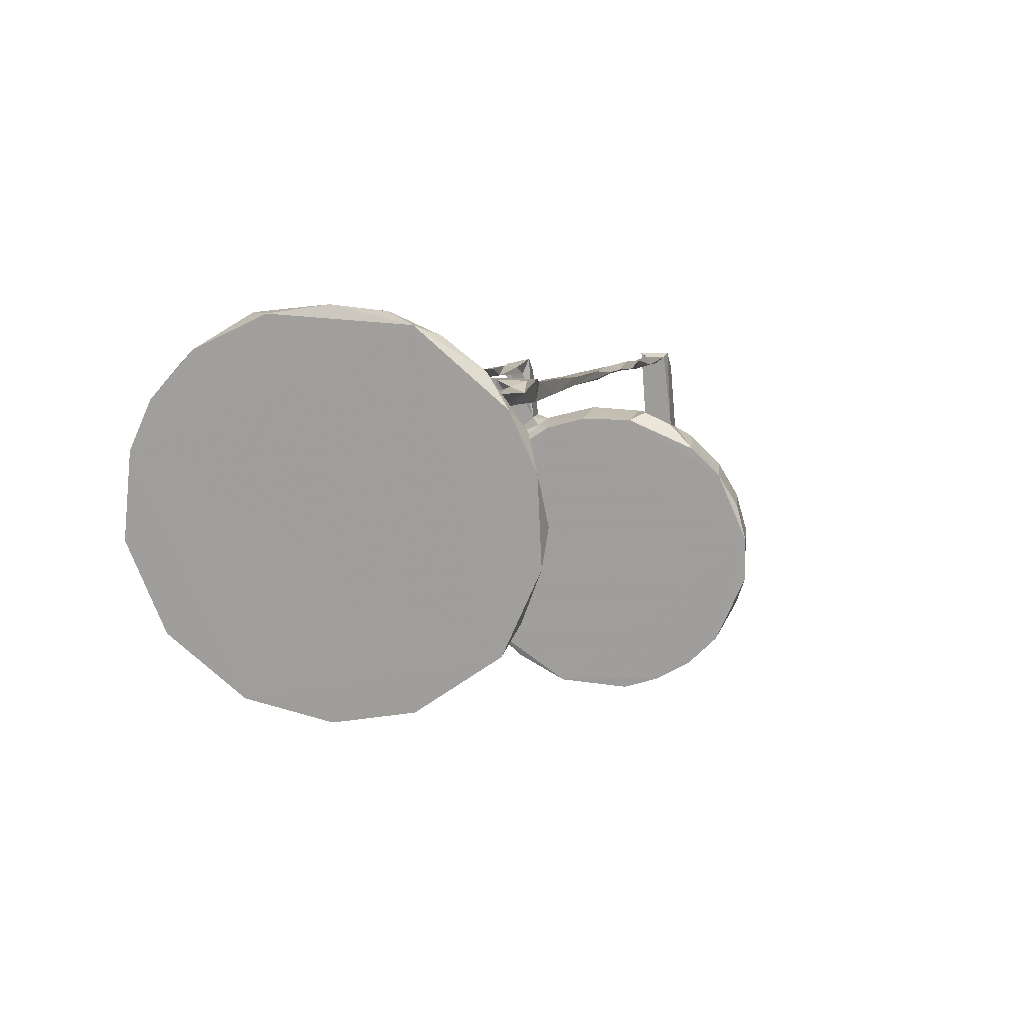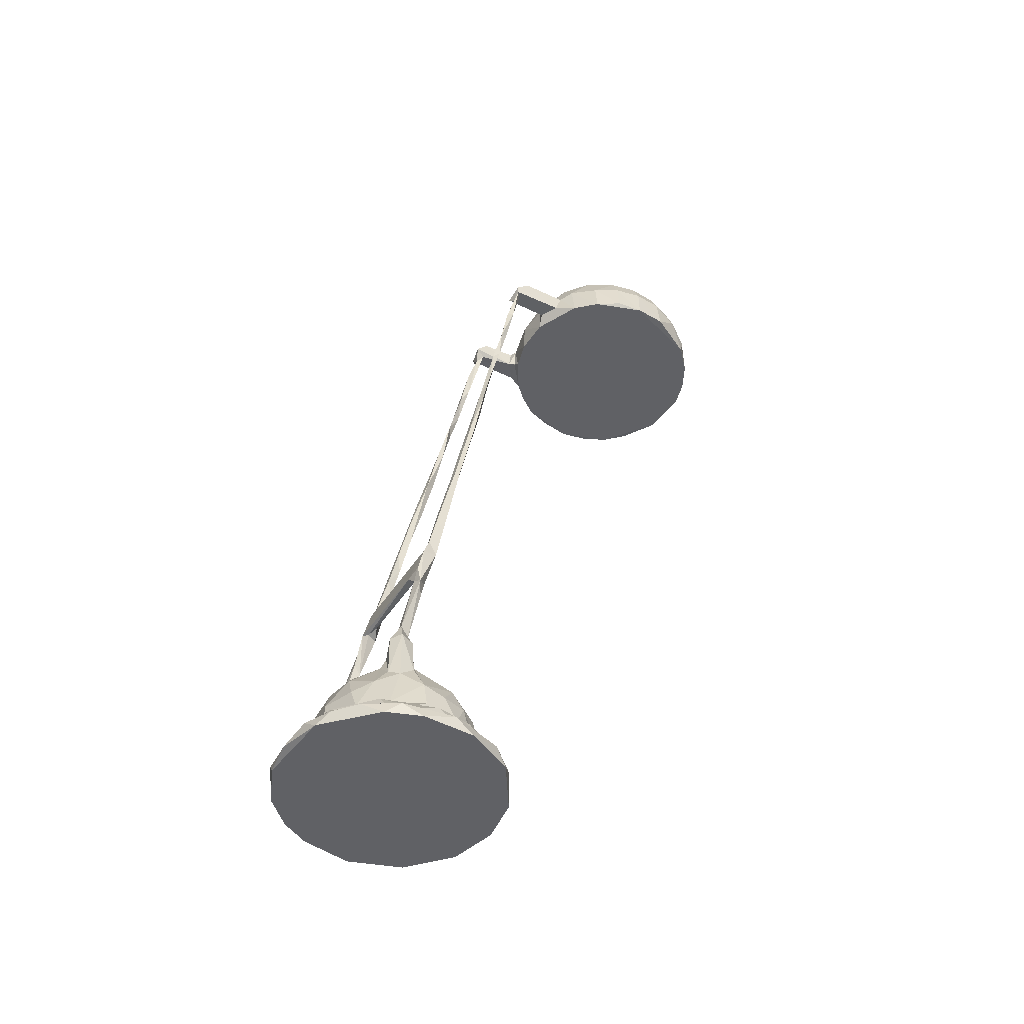
<metadata>
{"format":"obj","ext":"obj","renderer":"f3d","projection":"perspective","resolution":1024,"background":"white","views":[{"elev":16.4,"azim":-169.4,"up":"+Y"},{"elev":-48.2,"azim":-123.4,"up":"+Z"}]}
</metadata>
<code>
v -0.06561 -0.1551 0.255
v -0.05172 -0.1693 0.2551
v -0.06459 -0.1575 0.2678
v -0.0496 -0.1711 0.2753
v -0.05558 -0.1584 0.2925
v -0.07356 -0.1411 0.2732
v -0.07957 -0.1231 0.2554
v -0.06651 -0.1416 0.2928
v -0.07702 -0.1229 0.2799
v -0.07027 -0.1237 0.2963
v -0.05016 -0.1449 0.3113
v -0.05922 -0.1253 0.3109
v -0.03571 -0.1787 0.255
v -0.03606 -0.1795 0.2666
v -0.01915 -0.1842 0.2551
v -0.03179 -0.1731 0.2942
v -0.02074 -0.1819 0.2799
v 0.01295 -0.1822 0.255
v -0.0009434 -0.1845 0.2686
v -0.01329 -0.1754 0.2977
v 0.006497 -0.1794 0.287
v -0.07949 -0.1022 0.255
v -0.03585 -0.1607 0.3084
v -0.04519 -0.127 0.3217
v -0.02868 -0.1295 0.3287
v -0.02869 -0.1468 0.3218
v -0.008479 -0.165 0.3121
v -0.005869 -0.1509 0.3231
v -0.01053 -0.1316 0.3311
v 0.00685 -0.1342 0.3287
v -0.07695 -0.1041 0.2803
v -0.06966 -0.1049 0.2978
v -0.07473 -0.08525 0.2575
v -0.06556 -0.06952 0.255
v -0.06302 -0.06998 0.2781
v -0.07185 -0.08577 0.28
v -0.06524 -0.08697 0.2964
v -0.05283 -0.07112 0.2995
v -0.05842 -0.1065 0.3126
v -0.0544 -0.08858 0.3108
v -0.05203 -0.05622 0.2551
v -0.04838 -0.05654 0.2808
v 0.02153 -0.04893 0.255
v -0.04363 -0.1088 0.324
v -0.02666 -0.111 0.331
v -0.04 -0.09028 0.3218
v -0.02849 -0.07345 0.3184
v -0.02334 -0.09233 0.3287
v -0.007656 -0.1131 0.3334
v -0.005759 -0.09544 0.3311
v 0.009836 -0.1158 0.3311
v -0.003309 -0.0777 0.3238
v -0.02026 -0.04294 0.2551
v -0.03632 -0.05807 0.2979
v -0.04004 -0.04595 0.2614
v -0.04039 -0.05037 0.2755
v -0.02703 -0.04048 0.2619
v -0.03612 -0.01137 0.2614
v -0.03796 -0.01991 0.275
v -0.02474 -0.00995 0.2619
v -0.03717 -0.0103 0.2664
v -0.02717 -0.0441 0.276
v -0.0187 -0.06002 0.3089
v -0.0258 -0.01948 0.2748
v 0.003192 -0.04322 0.2551
v -0.02223 -0.04271 0.2739
v 0.001232 -0.04236 0.2754
v -0.01081 -0.04965 0.2955
v 0.005523 -0.06399 0.3126
v -0.05447 0.01146 -0.2666
v -0.06799 0.04281 -0.2666
v -0.05981 0.02125 -0.259
v -0.05288 0.02206 -0.2557
v -0.06901 0.05531 -0.2591
v -0.06009 0.03605 -0.2559
v -0.06221 0.05527 -0.2554
v -0.0665 0.07554 -0.2666
v -0.05025 0.02238 -0.2488
v -0.05767 0.03867 -0.2489
v -0.04918 0.04312 -0.2422
v -0.05991 0.06116 -0.2485
v -0.05992 0.07443 -0.2549
v -0.06208 0.08788 -0.2594
v -0.05032 0.07159 -0.2438
v -0.02588 -0.009959 -0.2594
v -0.02465 -0.01028 -0.2666
v -0.04429 0.002484 -0.2593
v -0.02941 -0.0005827 -0.2549
v -0.04169 0.007461 -0.2557
v -0.03687 0.008201 -0.2486
v -0.04368 0.02988 -0.2426
v -0.03478 0.01868 -0.2406
v -0.02484 0.01072 -0.2423
v -0.01799 -0.003316 -0.2488
v -0.03548 0.02304 -0.2236
v -0.0439 0.03521 -0.2254
v -0.02413 0.01447 -0.2192
v -0.01131 -0.008596 -0.2556
v 0.004035 -0.01586 -0.2665
v 0.00234 -0.01569 -0.2591
v -0.01039 0.004593 -0.2421
v 0.0135 -0.006606 -0.2491
v -0.01009 0.00667 -0.2217
v 0.006885 0.003377 -0.2398
v -0.02843 0.03041 -0.2039
v -0.01233 0.02045 -0.2003
v -0.00868 0.006498 -0.2067
v -0.00795 0.02446 -0.1907
v -0.04961 0.06449 -0.2386
v -0.04815 0.05151 -0.2262
v -0.04677 0.06531 -0.2217
v -0.04236 0.08574 -0.2422
v -0.02524 0.1239 -0.2666
v -0.04146 0.04202 -0.2123
v -0.02575 0.04548 -0.194
v -0.03298 0.06529 -0.1977
v -0.03961 0.07824 -0.2133
v -0.03891 0.06857 -0.2052
v -0.02743 0.06573 -0.1926
v -0.03671 0.0692 -0.1812
v -0.03916 0.07816 -0.1796
v -0.03255 0.07039 -0.1732
v -0.009749 0.03389 -0.1911
v -0.01021 0.05029 -0.1863
v 0.01066 0.05749 -0.1845
v -0.01835 0.07373 -0.1914
v -0.02421 0.07572 -0.1829
v -0.02478 0.0806 -0.1919
v -0.003585 0.07661 -0.1883
v -0.05708 0.09668 -0.2666
v -0.053 0.09402 -0.2565
v -0.04808 0.1075 -0.2592
v -0.04778 0.09521 -0.2487
v -0.02817 0.1005 -0.2424
v -0.03315 0.09219 -0.222
v -0.02285 0.1016 -0.2275
v -0.03048 0.1136 -0.2554
v -0.03345 0.1189 -0.2595
v -0.02228 0.1145 -0.2482
v -0.01542 0.1264 -0.2591
v -0.01379 0.1202 -0.256
v 0.003216 0.1293 -0.2648
v 0.005363 0.1233 -0.256
v -0.00671 0.1101 -0.2426
v -0.003569 0.1086 -0.2284
v 0.009976 0.1209 -0.249
v -0.03389 0.08354 -0.2103
v -0.024 0.08392 -0.2002
v -0.01519 0.09989 -0.2119
v -0.03206 0.08291 -0.1809
v -0.02826 0.07578 -0.1685
v -0.007223 0.09446 -0.2017
v 0.006244 0.1015 -0.2089
v -0.03319 0.06339 -0.1334
v -0.03437 0.07668 -0.1684
v -0.02918 0.06754 -0.15
v -0.03564 0.06559 -0.1216
v -0.02956 0.06675 -0.118
v -0.03005 0.05934 -0.1173
v -0.03435 0.05413 -0.09026
v -0.03441 0.04645 -0.0461
v -0.02866 0.0514 -0.06732
v -0.03448 0.06736 -0.11
v -0.03518 0.06389 -0.09249
v -0.02814 0.05544 -0.09263
v -0.03368 0.05925 -0.07928
v -0.02535 0.05931 -0.09212
v -0.02943 0.05132 -0.0435
v -0.02321 0.06754 -0.1115
v -0.02217 0.06286 -0.1112
v 0.03435 0.0638 -0.1129
v 0.02986 0.05816 -0.09407
v 0.03657 0.06172 -0.09203
v -0.0292 0.04673 -0.03897
v -0.03369 0.05136 -0.04203
v -0.03444 0.03741 0.005891
v -0.03091 0.04008 -0.01394
v -0.03415 0.0408 0.004827
v -0.02962 0.04221 -0.001134
v -0.03092 0.03349 0.01885
v -0.0341 0.02964 0.06094
v -0.03452 0.02634 0.06215
v -0.02955 0.03465 0.0369
v -0.03102 0.02682 0.05173
v -0.02945 0.02775 0.06992
v -0.03092 0.01972 0.08662
v -0.03445 0.01935 0.1027
v -0.03013 0.01963 0.1105
v -0.03042 0.0142 0.1195
v -0.03377 0.01345 0.1323
v -0.03027 0.006651 0.1575
v -0.03355 0.004832 0.1696
v -0.03148 0.009303 0.1641
v -0.0298 0.000855 0.1995
v -0.03162 -0.002429 0.1991
v -0.03298 0.002507 0.1957
v -0.03336 -0.008142 0.2317
v -0.02955 -0.01143 0.2569
v -0.03161 -0.003704 0.2293
v -0.03203 -0.01437 0.2586
v 0.01858 -0.1793 0.2704
v 0.02486 -0.1697 0.2918
v 0.063 -0.1241 0.255
v 0.03624 -0.1701 0.256
v 0.03366 -0.17 0.2749
v 0.049 -0.1574 0.2551
v 0.04645 -0.1569 0.2777
v 0.03746 -0.1569 0.2965
v 0.04853 -0.1398 0.2967
v 0.0105 -0.1671 0.3054
v 0.01825 -0.1532 0.3153
v 0.02245 -0.1362 0.3224
v 0.03716 -0.1386 0.3112
v 0.04189 -0.1204 0.3126
v 0.05828 -0.1414 0.2556
v 0.05551 -0.1407 0.2798
v 0.06038 -0.1228 0.2801
v 0.05336 -0.1215 0.2975
v 0.05805 -0.08661 0.2551
v 0.04944 -0.0728 0.2551
v 0.04126 -0.06281 0.2551
v 0.05347 -0.08522 0.2859
v 0.01209 -0.09738 0.3287
v 0.02725 -0.1181 0.3239
v 0.02067 -0.08003 0.3189
v 0.02885 -0.09951 0.3216
v 0.04281 -0.1017 0.3107
v 0.05378 -0.1029 0.2962
v 0.04021 -0.08376 0.3056
v 0.01384 -0.05375 0.2955
v 0.03024 -0.05473 0.2786
v 0.02706 -0.04914 0.2606
v 0.02472 -0.04888 0.2742
v 0.04101 -0.05537 0.2618
v 0.04846 -0.06989 0.2682
v 0.04079 -0.06201 0.2756
v 0.02992 -0.04729 0.2753
v 0.02866 -0.06656 0.3022
v 0.04212 -0.06906 0.2872
v 0.03006 -0.04566 0.2619
v 0.0352 -0.02289 0.261
v 0.04422 -0.01863 0.2617
v 0.04382 -0.02268 0.2743
v 0.03242 -0.02472 0.2746
v 0.06301 -0.1041 0.2569
v 0.06049 -0.104 0.2798
v 0.03203 -0.01025 -0.2593
v 0.03471 -0.009083 -0.2666
v 0.02135 -0.006784 -0.2549
v 0.0276 0.008704 -0.2419
v 0.01684 0.006845 -0.2217
v 0.04234 0.005382 -0.2489
v 0.04305 0.003024 -0.256
v 0.06168 0.0126 -0.2666
v 0.05751 0.008516 -0.2591
v 0.04667 0.02378 -0.2426
v 0.03 0.01357 -0.2204
v 0.0401 0.02105 -0.2226
v 0.05017 0.03191 -0.2358
v 0.01607 0.006729 -0.2069
v 0.01918 0.01776 -0.2049
v 0.01925 0.03348 -0.1916
v 0.01498 0.02464 -0.1898
v 0.03557 0.02821 -0.2062
v 0.04731 0.03566 -0.2163
v 0.07251 0.07665 -0.2666
v 0.05554 0.04265 -0.2425
v 0.07541 0.04488 -0.2666
v 0.007369 0.04268 -0.1864
v 0.02455 0.04752 -0.1895
v 0.01039 0.08255 -0.1912
v 0.03111 0.0633 -0.1923
v 0.02401 0.07423 -0.1916
v 0.04094 0.04349 -0.2018
v 0.05132 0.05592 -0.2147
v 0.04548 0.06889 -0.2057
v 0.05202 0.07393 -0.2248
v 0.04615 0.0785 -0.2145
v 0.03853 0.06395 -0.1972
v 0.03203 0.06747 -0.1896
v 0.02813 0.08075 -0.1963
v 0.0326 0.08037 -0.1835
v 0.03803 0.07041 -0.1738
v 0.03554 0.07632 -0.1709
v 0.04555 0.07145 -0.1831
v 0.0413 0.07673 -0.1695
v 0.06016 0.02241 -0.2562
v 0.0716 0.03334 -0.2589
v 0.06285 0.03344 -0.2487
v 0.06709 0.03859 -0.2561
v 0.0705 0.05592 -0.2564
v 0.07586 0.0616 -0.2593
v 0.05508 0.0503 -0.2266
v 0.05614 0.06619 -0.2411
v 0.06698 0.05622 -0.249
v 0.06503 0.08039 -0.2552
v 0.06786 0.08876 -0.2592
v 0.05159 0.08051 -0.242
v 0.06279 0.07981 -0.2488
v 0.02423 0.1257 -0.2666
v 0.03056 0.1243 -0.2592
v 0.04945 0.1125 -0.2666
v 0.02817 0.1179 -0.2553
v 0.01764 0.1087 -0.2426
v 0.01826 0.1056 -0.2226
v 0.0311 0.1027 -0.2422
v 0.03674 0.09667 -0.2255
v 0.04196 0.09404 -0.2421
v 0.04415 0.1061 -0.249
v 0.05002 0.1031 -0.2555
v 0.05571 0.1062 -0.2596
v 0.02583 0.09571 -0.209
v 0.0371 0.08468 -0.2064
v 0.0426 0.08246 -0.1823
v 0.06473 0.09471 -0.2665
v 0.03558 0.0674 -0.151
v 0.04092 0.06454 -0.1403
v 0.03631 0.07118 -0.1428
v 0.0415 0.06661 -0.1244
v 0.03669 0.05718 -0.1138
v 0.03885 0.06599 -0.1118
v 0.02826 0.06132 -0.1105
v 0.0385 0.05177 -0.08839
v 0.03582 0.04839 -0.06593
v 0.0413 0.04662 -0.05752
v 0.04259 0.0559 -0.1053
v 0.04209 0.0579 -0.08824
v 0.03605 0.05854 -0.08545
v 0.03568 0.05072 -0.05196
v 0.03664 0.04216 -0.03707
v 0.04069 0.04732 -0.0373
v 0.0359 0.03509 -0.0008009
v 0.03714 0.04373 -0.02042
v 0.04051 0.03644 -0.008415
v 0.03738 0.03548 0.01773
v 0.04013 0.02974 0.04357
v 0.03718 0.0271 0.03091
v 0.0409 0.02569 0.04179
v 0.03598 0.02379 0.0662
v 0.03827 0.01797 0.07045
v 0.04095 0.01768 0.09324
v 0.03635 0.01137 0.1088
v 0.03741 0.01447 0.1111
v 0.04116 0.01013 0.1201
v 0.03977 0.003681 0.1407
v 0.03676 0.00562 0.1502
v 0.03841 -0.002461 0.1665
v 0.03659 -0.003574 0.1909
v 0.03699 -0.01113 0.2082
v 0.04051 -0.003485 0.1889
v 0.04062 -0.0114 0.2135
v 0.03904 -0.01177 0.2313
v 0.03648 -0.01737 0.2518
v 0.04075 -0.01953 0.2518
v 0.03276 -0.01604 0.2646
f 1 2 4
f 1 4 3
f 4 5 3
f 1 3 6
f 1 6 7
f 6 10 9
f 6 8 10
f 3 5 6
f 6 5 8
f 8 5 11
f 8 11 12
f 2 14 4
f 13 14 2
f 13 15 14
f 4 16 5
f 14 16 4
f 14 15 17
f 14 17 16
f 2 1 13
f 15 18 19
f 15 13 18
f 16 17 20
f 15 19 17
f 17 19 21
f 17 21 20
f 13 22 18
f 16 23 5
f 5 23 11
f 11 24 12
f 23 26 11
f 26 25 11
f 16 20 27
f 16 27 23
f 23 27 26
f 20 21 27
f 26 27 28
f 26 29 25
f 26 28 29
f 28 30 29
f 1 7 22
f 22 7 31
f 6 9 7
f 7 9 31
f 9 32 31
f 9 10 32
f 22 33 34
f 33 36 35
f 31 36 22
f 31 32 37
f 31 37 36
f 22 36 33
f 10 39 32
f 8 12 10
f 10 12 39
f 32 40 37
f 39 40 32
f 38 37 40
f 33 35 34
f 34 35 42
f 34 42 41
f 36 37 35
f 37 38 35
f 38 42 35
f 1 22 13
f 24 44 12
f 12 44 39
f 11 25 24
f 25 45 24
f 24 45 44
f 39 46 40
f 44 46 39
f 40 46 47
f 44 48 46
f 44 45 48
f 46 48 47
f 25 29 45
f 29 51 49
f 29 49 45
f 45 49 50
f 45 50 48
f 48 50 52
f 41 53 34
f 34 53 22
f 41 42 56
f 41 56 55
f 41 55 53
f 55 57 53
f 55 56 59
f 55 58 57
f 55 61 58
f 55 59 61
f 58 60 57
f 56 42 54
f 56 54 62
f 56 62 59
f 59 62 64
f 22 53 65
f 22 65 43
f 66 57 62
f 57 64 62
f 53 66 67
f 53 67 65
f 57 66 53
f 62 54 68
f 62 68 66
f 66 68 67
f 38 40 47
f 38 54 42
f 54 38 47
f 54 47 63
f 52 63 47
f 52 69 63
f 63 69 68
f 48 52 47
f 54 63 68
f 70 72 71
f 72 74 71
f 72 73 75
f 74 72 76
f 72 75 76
f 73 78 75
f 78 79 75
f 75 79 76
f 76 79 81
f 81 79 80
f 71 74 77
f 74 76 83
f 76 82 83
f 77 74 83
f 81 80 84
f 82 76 81
f 70 86 85
f 85 87 70
f 85 88 87
f 72 70 87
f 87 89 73
f 87 73 72
f 87 88 89
f 89 90 78
f 89 78 73
f 78 90 91
f 88 90 89
f 88 94 90
f 94 93 90
f 91 93 92
f 90 93 91
f 92 96 91
f 92 95 96
f 95 92 97
f 92 93 97
f 85 98 88
f 99 100 86
f 85 86 100
f 85 100 98
f 88 98 94
f 98 102 94
f 94 102 101
f 94 101 93
f 101 103 93
f 103 97 93
f 97 105 95
f 97 103 106
f 97 106 105
f 103 101 104
f 107 106 103
f 107 108 106
f 78 91 79
f 79 91 80
f 80 110 109
f 91 96 80
f 71 77 70
f 80 109 84
f 109 110 111
f 84 109 112
f 109 111 112
f 77 113 70
f 95 114 96
f 80 96 110
f 96 114 110
f 95 105 114
f 114 115 116
f 114 105 115
f 110 114 111
f 114 116 111
f 111 116 118
f 111 118 117
f 115 119 116
f 118 116 120
f 118 120 121
f 118 121 117
f 120 122 121
f 116 119 120
f 120 119 122
f 105 106 115
f 115 106 123
f 115 123 124
f 106 108 123
f 115 126 119
f 115 124 126
f 119 126 127
f 119 127 122
f 126 128 127
f 124 125 129
f 124 129 126
f 77 83 130
f 83 82 131
f 130 83 132
f 83 131 132
f 82 133 131
f 81 84 133
f 82 81 133
f 77 130 113
f 84 112 133
f 112 134 133
f 112 135 134
f 134 135 136
f 130 132 113
f 113 132 138
f 131 138 132
f 131 137 138
f 131 133 139
f 133 134 139
f 131 139 137
f 113 138 140
f 137 141 138
f 138 141 140
f 113 140 142
f 141 143 140
f 137 139 141
f 134 144 139
f 134 145 144
f 134 136 145
f 141 139 146
f 141 146 143
f 139 144 146
f 112 111 117
f 117 135 112
f 117 147 135
f 117 121 147
f 147 148 135
f 135 149 136
f 147 121 150
f 147 128 148
f 147 150 128
f 148 149 135
f 149 152 153
f 128 126 148
f 127 128 151
f 150 151 128
f 148 152 149
f 148 126 129
f 152 148 129
f 136 149 145
f 149 153 145
f 122 155 121
f 122 156 154
f 122 157 155
f 122 154 157
f 155 158 151
f 154 156 159
f 155 157 158
f 122 127 151
f 122 151 156
f 156 151 159
f 159 151 158
f 160 162 161
f 157 154 159
f 160 157 159
f 160 164 157
f 157 164 163
f 159 165 160
f 157 163 158
f 160 166 164
f 160 165 162
f 167 164 166
f 168 167 166
f 159 169 170
f 159 170 165
f 159 158 169
f 158 163 169
f 170 169 171
f 170 167 165
f 168 165 167
f 163 164 169
f 172 173 167
f 167 173 164
f 161 162 174
f 161 174 177
f 161 178 175
f 176 161 177
f 174 168 179
f 168 175 179
f 160 161 166
f 161 175 166
f 166 175 168
f 168 162 165
f 162 168 174
f 177 179 180
f 176 177 180
f 161 176 178
f 177 174 179
f 175 178 179
f 176 181 178
f 180 182 176
f 180 183 184
f 180 179 183
f 178 181 183
f 178 183 179
f 121 155 150
f 150 155 151
f 184 185 186
f 184 186 182
f 182 187 181
f 187 182 186
f 186 185 188
f 181 187 188
f 187 186 189
f 187 189 190
f 186 188 189
f 190 189 191
f 187 190 188
f 176 182 181
f 182 180 184
f 184 183 185
f 181 185 183
f 181 188 185
f 190 191 192
f 190 192 193
f 189 188 191
f 190 193 188
f 191 188 193
f 191 193 194
f 192 191 195
f 195 196 192
f 191 194 195
f 192 196 193
f 194 193 196
f 195 197 196
f 195 194 198
f 197 195 198
f 198 194 199
f 196 199 194
f 197 199 196
f 58 200 60
f 200 198 60
f 197 198 200
f 200 58 197
f 58 61 198
f 197 58 199
f 58 198 199
f 61 60 198
f 61 59 64
f 60 61 64
f 57 60 64
f 19 18 201
f 19 201 21
f 21 201 202
f 18 204 201
f 201 204 205
f 204 18 206
f 204 207 205
f 204 206 207
f 201 205 202
f 205 208 202
f 207 208 205
f 18 203 206
f 207 209 208
f 21 210 27
f 27 210 211
f 21 202 210
f 210 202 208
f 208 211 210
f 27 211 28
f 212 211 213
f 211 212 28
f 28 212 30
f 211 208 213
f 208 209 213
f 207 206 216
f 206 215 216
f 206 203 215
f 207 216 209
f 215 217 216
f 216 218 209
f 22 203 18
f 22 43 203
f 43 220 203
f 203 220 219
f 29 30 51
f 50 49 51
f 30 224 51
f 30 212 224
f 51 224 223
f 51 223 50
f 52 50 223
f 52 223 225
f 223 224 226
f 225 223 226
f 212 213 224
f 224 213 214
f 214 227 224
f 209 218 214
f 209 214 213
f 214 218 227
f 227 218 228
f 227 226 224
f 227 229 226
f 225 226 229
f 222 229 228
f 228 229 227
f 65 233 43
f 43 233 232
f 68 230 67
f 65 67 233
f 67 231 233
f 231 67 230
f 43 221 220
f 43 232 221
f 232 234 221
f 220 221 235
f 221 234 236
f 235 221 236
f 237 231 236
f 231 230 238
f 238 239 231
f 236 239 235
f 235 239 222
f 239 229 222
f 239 236 231
f 232 233 240
f 232 240 234
f 240 242 234
f 240 241 242
f 234 242 243
f 233 231 237
f 233 237 240
f 244 237 243
f 237 236 243
f 234 243 236
f 69 52 225
f 68 69 230
f 225 238 69
f 69 238 230
f 229 238 225
f 238 229 239
f 203 219 245
f 215 203 217
f 216 217 218
f 203 245 217
f 217 245 246
f 217 246 218
f 218 246 228
f 245 219 222
f 222 228 246
f 245 222 246
f 219 220 235
f 222 219 235
f 99 247 100
f 99 248 247
f 100 247 98
f 98 247 249
f 99 86 248
f 102 250 101
f 98 249 102
f 86 70 248
f 101 250 104
f 104 250 251
f 247 253 249
f 249 252 102
f 249 253 252
f 102 252 250
f 254 255 248
f 248 255 247
f 247 255 253
f 250 257 251
f 250 258 257
f 250 252 256
f 250 256 258
f 256 259 258
f 104 251 103
f 103 260 107
f 103 251 260
f 251 261 260
f 251 257 261
f 107 260 108
f 108 260 263
f 261 262 260
f 260 262 263
f 261 257 264
f 257 258 264
f 261 264 262
f 70 266 248
f 70 113 266
f 256 267 259
f 108 262 123
f 108 263 262
f 123 262 269
f 123 269 124
f 124 269 125
f 262 270 269
f 271 129 125
f 269 270 125
f 125 273 271
f 125 272 273
f 258 259 265
f 258 265 264
f 265 274 264
f 265 275 274
f 264 274 262
f 262 274 270
f 275 276 274
f 277 278 275
f 275 278 276
f 274 279 270
f 279 272 270
f 125 270 272
f 272 280 273
f 272 279 280
f 280 282 273
f 283 284 280
f 280 284 282
f 276 279 274
f 279 285 280
f 279 276 285
f 276 278 285
f 280 285 283
f 283 285 286
f 253 255 287
f 254 288 255
f 287 255 288
f 253 287 252
f 287 289 252
f 252 289 256
f 248 266 254
f 266 268 254
f 287 288 290
f 254 268 288
f 268 292 288
f 290 288 291
f 256 289 267
f 259 267 293
f 289 294 267
f 287 290 289
f 290 295 289
f 289 295 294
f 291 288 292
f 296 291 297
f 268 266 292
f 291 292 297
f 299 298 295
f 294 295 298
f 267 294 293
f 293 294 277
f 290 291 295
f 291 296 295
f 295 296 299
f 259 293 265
f 293 275 265
f 293 277 275
f 113 142 300
f 142 140 301
f 143 301 140
f 303 301 143
f 142 301 300
f 146 144 304
f 144 305 304
f 144 145 305
f 306 304 305
f 143 146 303
f 266 113 302
f 113 300 302
f 306 307 308
f 307 298 308
f 309 306 308
f 298 309 308
f 303 310 301
f 310 311 301
f 302 301 311
f 300 301 302
f 146 306 309
f 146 304 306
f 303 146 309
f 306 305 307
f 303 309 310
f 312 305 153
f 152 129 271
f 152 271 153
f 271 273 281
f 271 312 153
f 271 281 312
f 305 145 153
f 281 313 312
f 307 305 312
f 307 277 298
f 277 307 278
f 313 278 307
f 312 313 307
f 281 282 313
f 273 282 281
f 313 282 314
f 278 314 285
f 313 314 278
f 285 314 286
f 266 302 315
f 315 302 311
f 310 296 311
f 266 315 297
f 292 266 297
f 297 315 311
f 311 296 297
f 294 298 277
f 298 299 309
f 299 310 309
f 296 310 299
f 283 316 284
f 316 318 284
f 284 318 286
f 318 319 286
f 283 317 316
f 283 286 317
f 320 316 317
f 320 171 316
f 316 321 318
f 316 171 321
f 317 286 319
f 318 321 319
f 170 172 167
f 171 322 170
f 170 322 172
f 171 169 321
f 169 173 321
f 164 173 169
f 324 323 325
f 320 322 171
f 320 172 322
f 320 323 172
f 317 319 326
f 320 317 326
f 320 326 323
f 326 319 327
f 319 321 327
f 323 328 172
f 172 328 173
f 323 324 328
f 324 329 328
f 323 326 327
f 321 173 327
f 173 328 327
f 323 327 325
f 324 325 330
f 324 330 329
f 325 327 331
f 330 333 329
f 330 332 333
f 325 331 334
f 330 325 334
f 329 333 331
f 328 331 327
f 328 329 331
f 332 335 333
f 330 334 332
f 334 331 336
f 333 335 331
f 331 335 336
f 337 339 332
f 332 339 335
f 332 334 337
f 334 336 338
f 337 334 338
f 282 286 314
f 282 284 286
f 337 340 339
f 337 338 340
f 338 341 340
f 336 339 341
f 340 342 339
f 339 342 343
f 340 344 342
f 344 340 341
f 339 343 341
f 342 344 345
f 345 346 342
f 345 347 346
f 342 346 343
f 343 346 344
f 341 343 344
f 339 336 335
f 338 336 341
f 347 349 348
f 349 347 350
f 347 348 346
f 346 348 344
f 350 345 344
f 350 344 348
f 347 345 350
f 349 350 351
f 352 351 350
f 348 352 350
f 349 241 353
f 349 354 241
f 348 349 352
f 349 353 352
f 349 351 354
f 354 351 352
f 241 240 355
f 240 244 355
f 240 237 244
f 241 355 353
f 354 242 241
f 353 354 352
f 353 242 354
f 353 355 242
f 355 243 242
f 355 244 243

</code>
